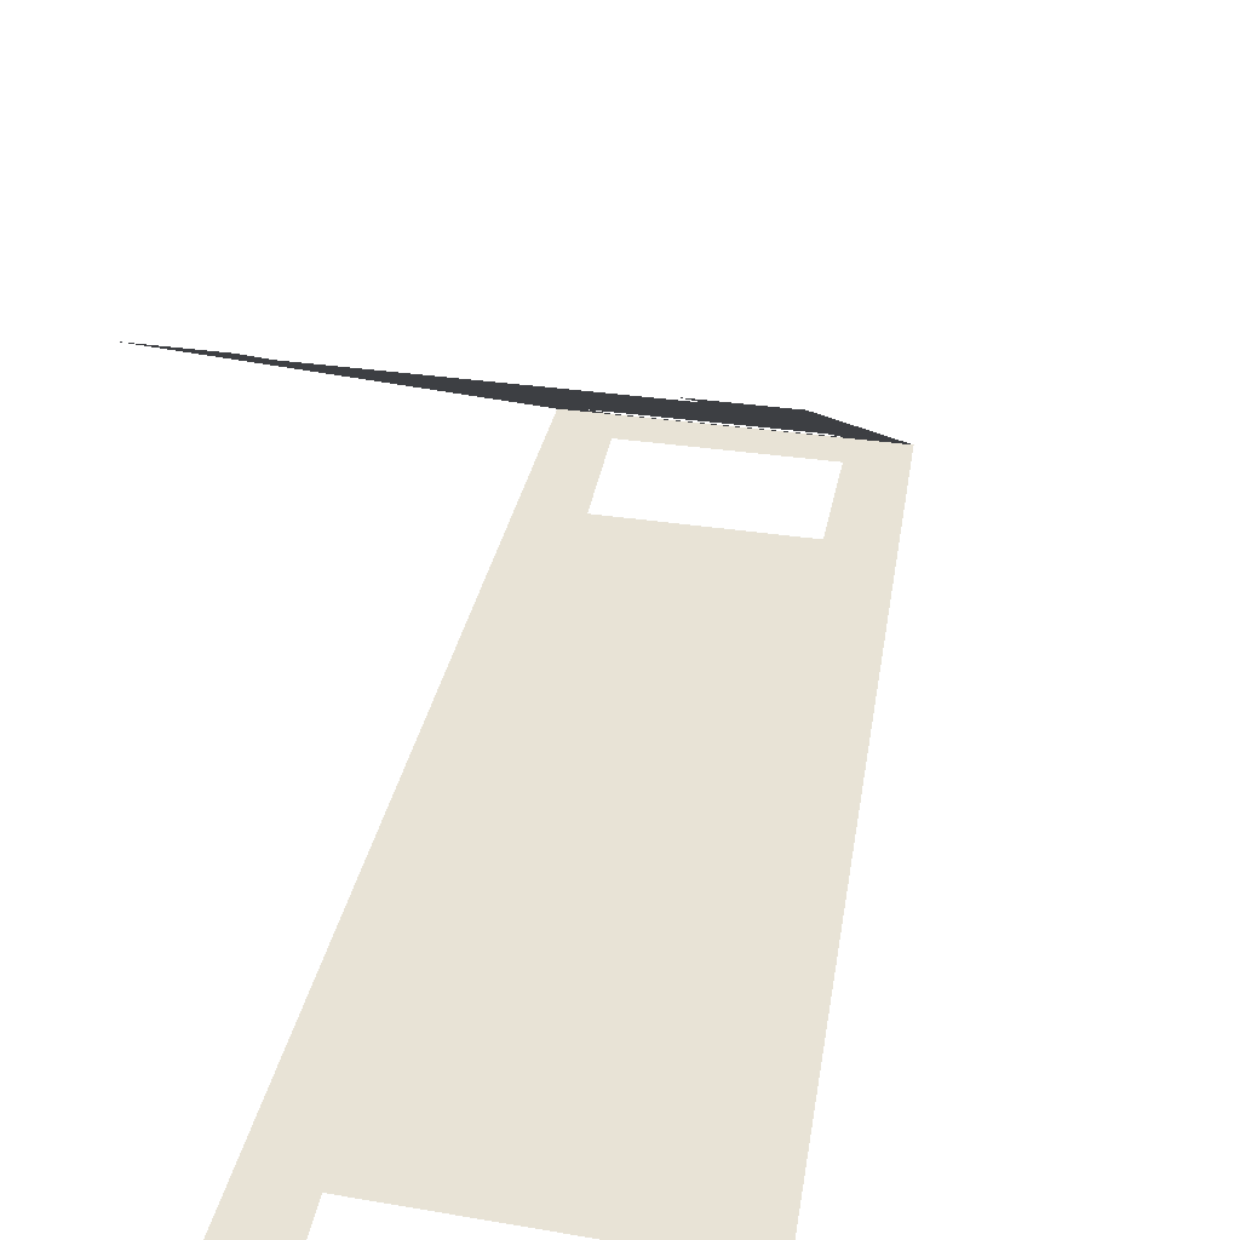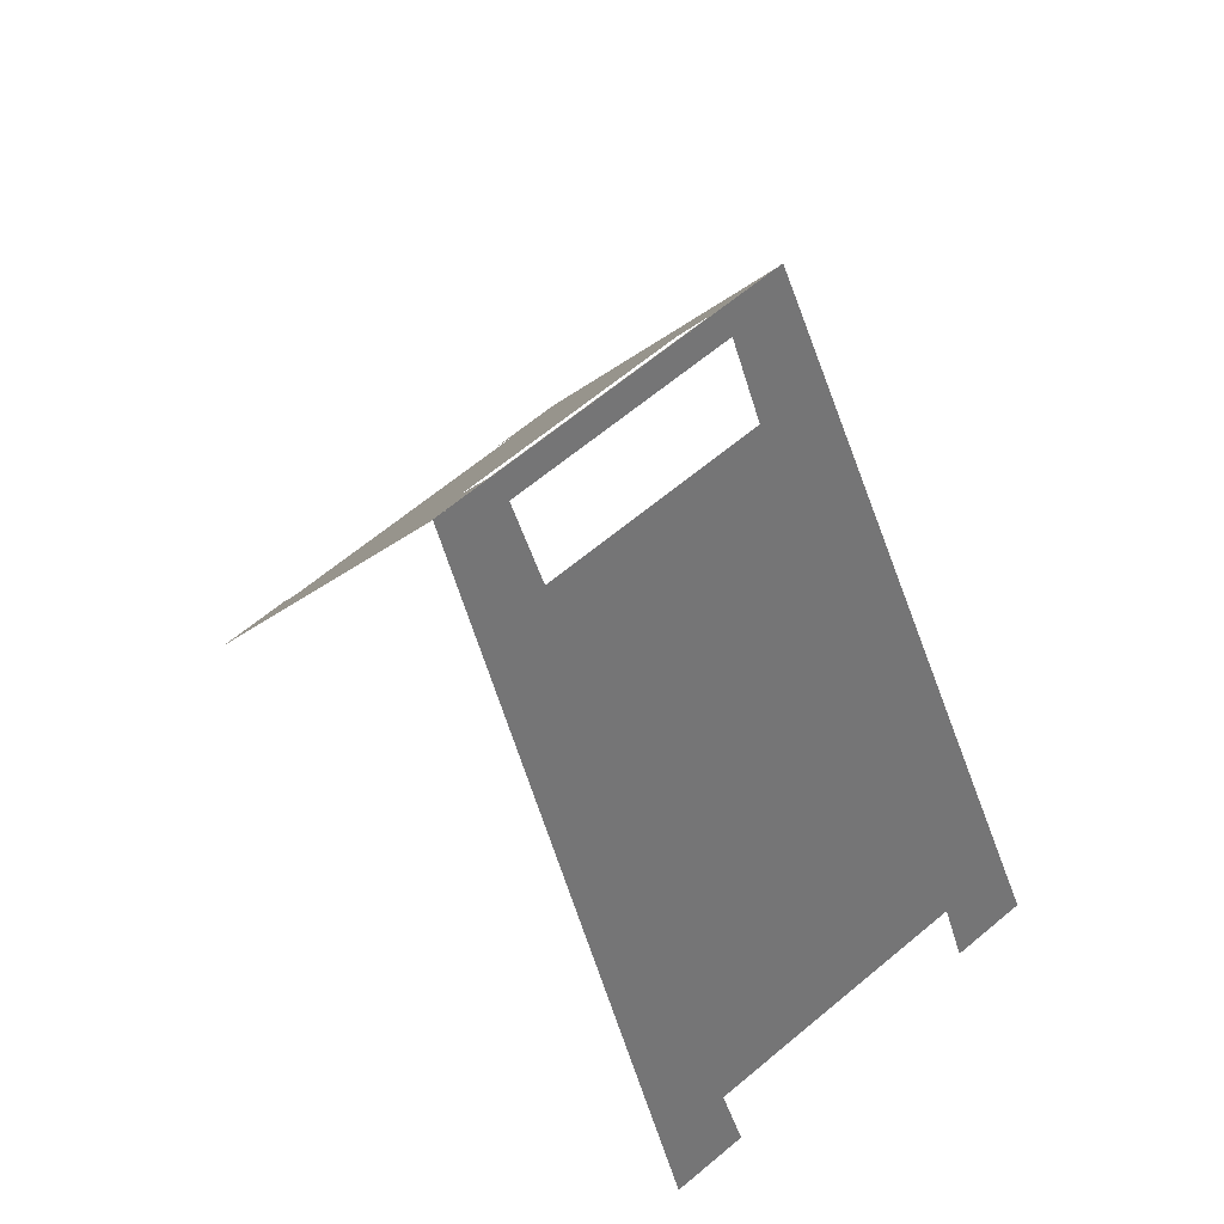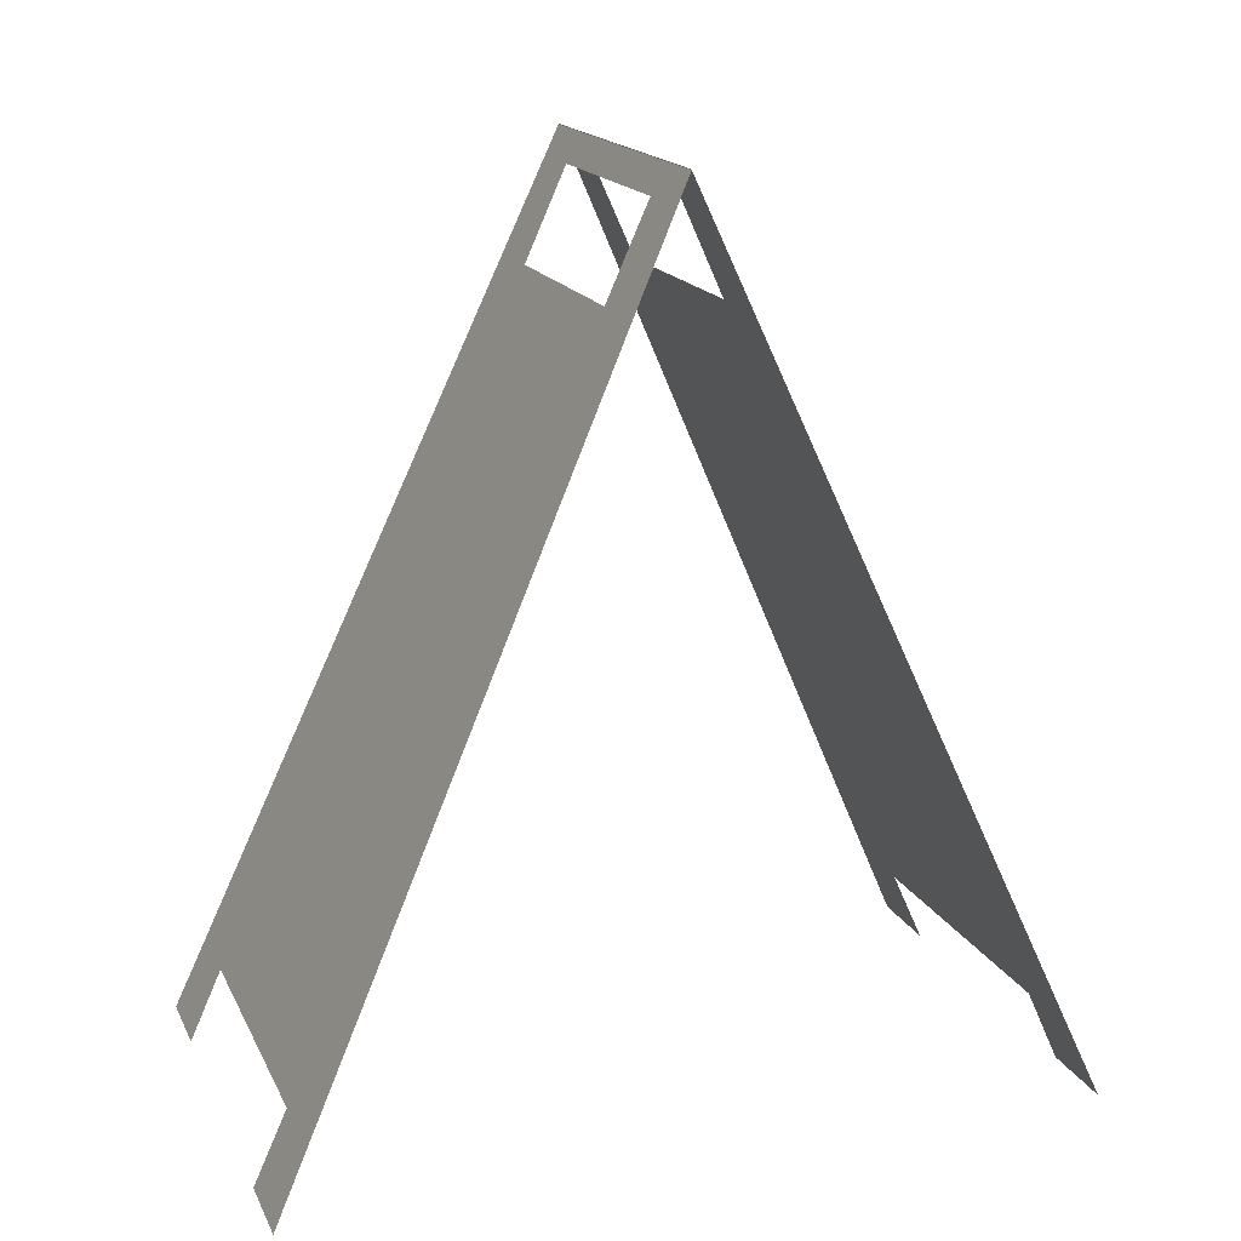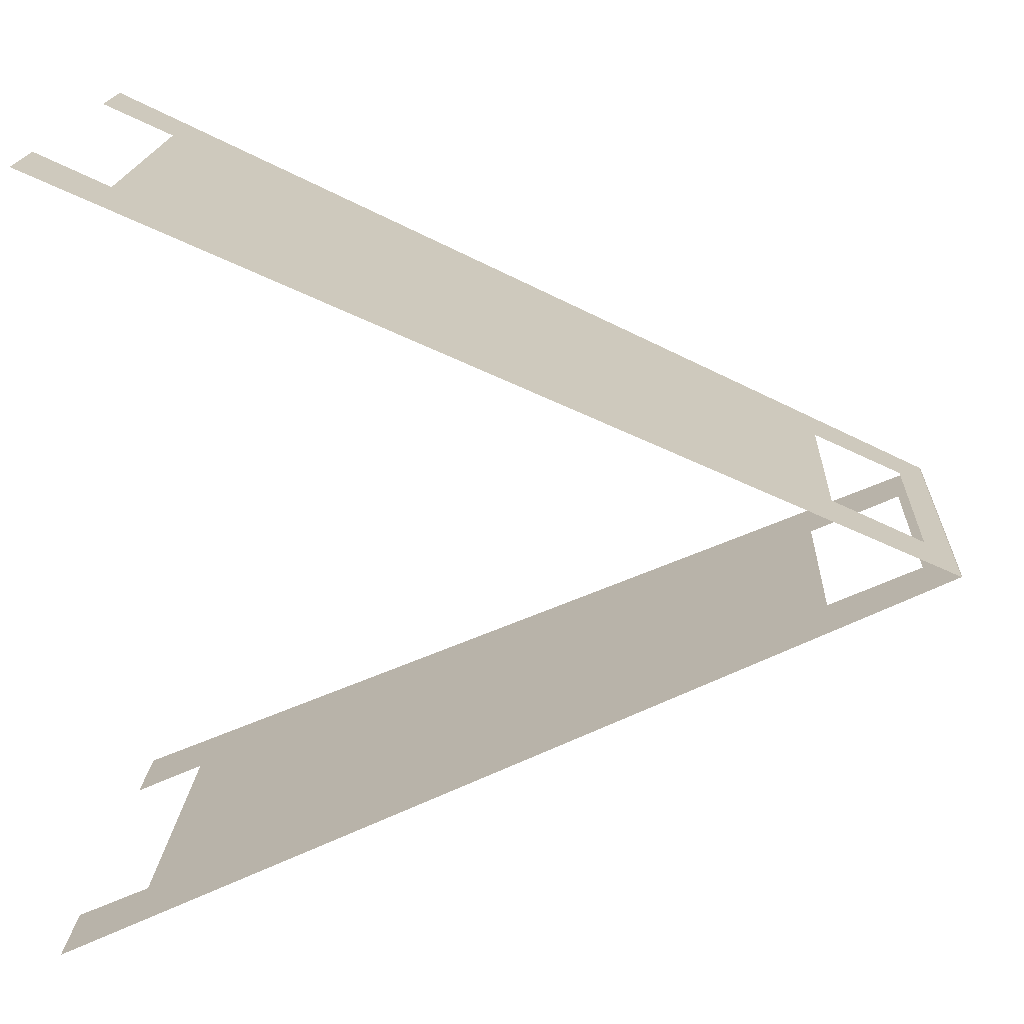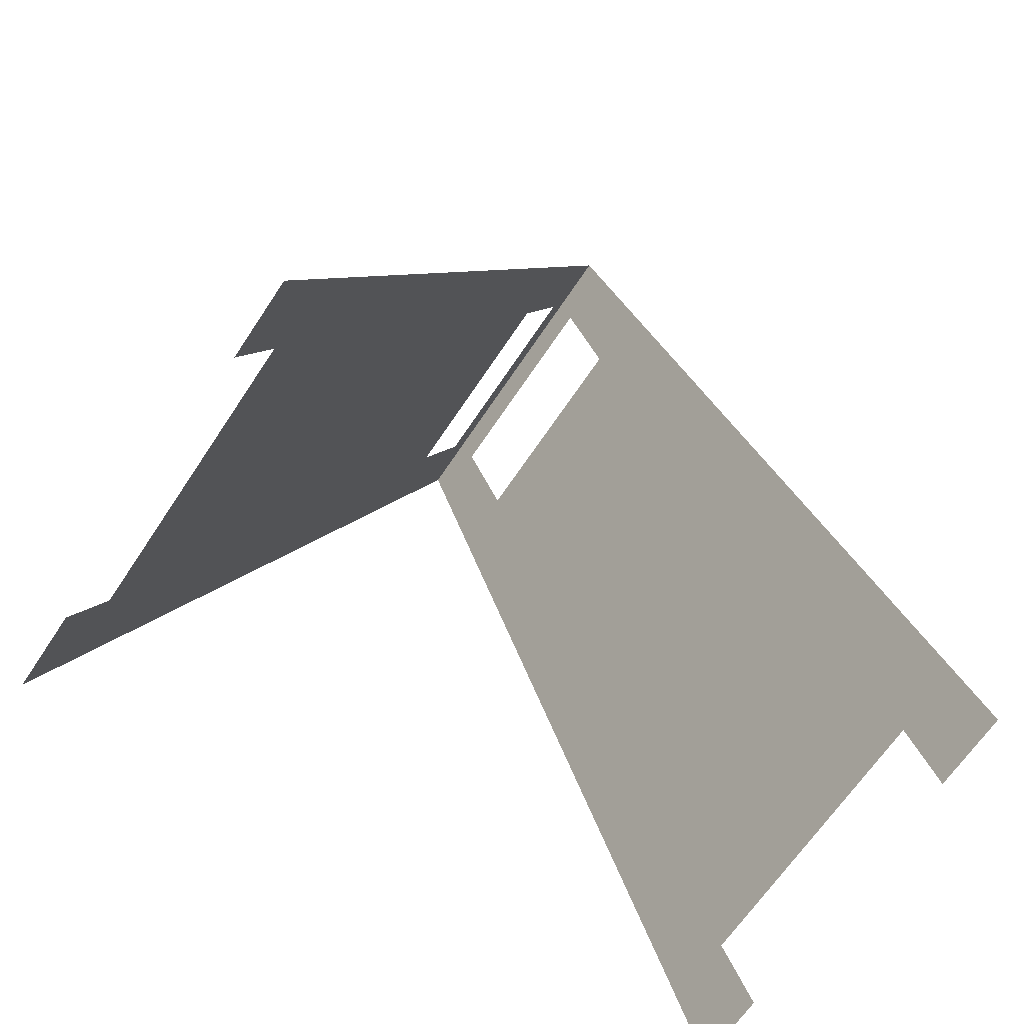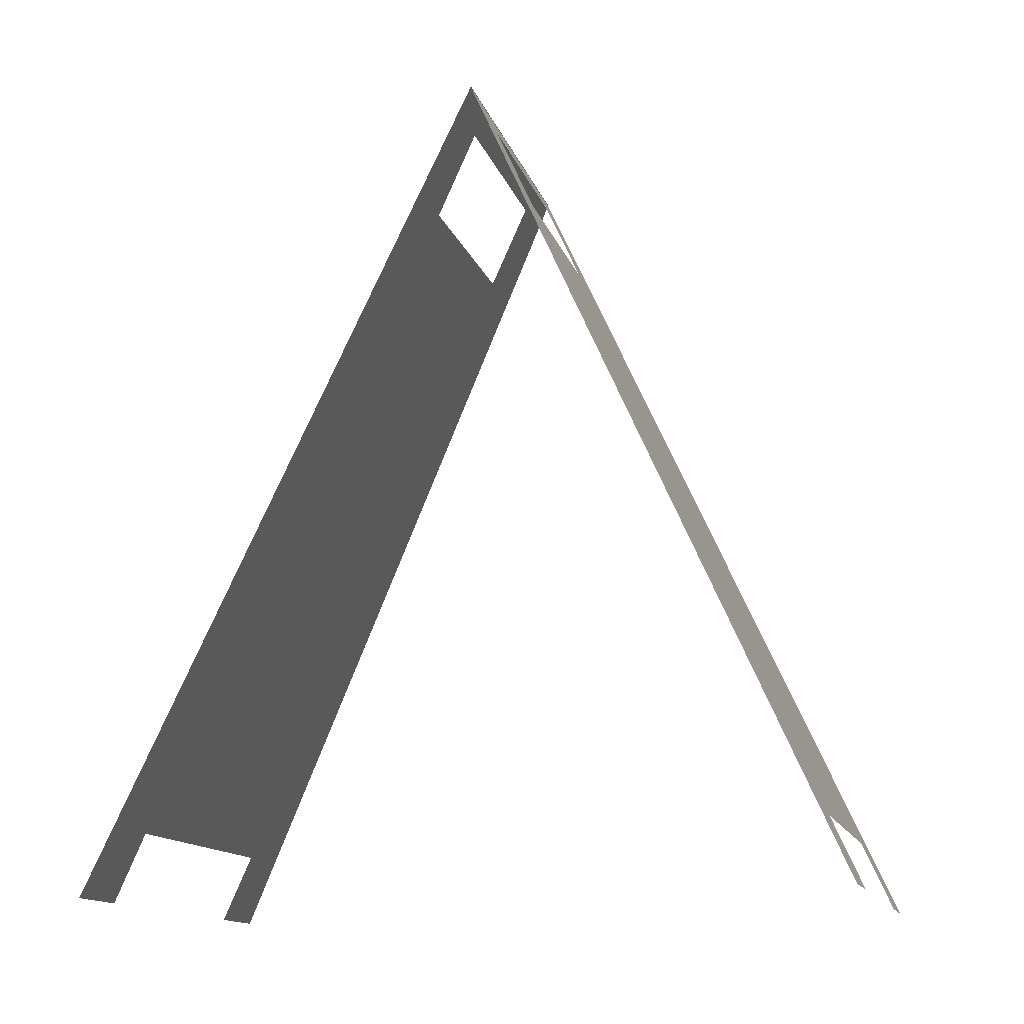
<metadata>
{"format":"obj","ext":"obj","renderer":"f3d","projection":"perspective","resolution":1024,"background":"white","views":[{"elev":26.7,"azim":14.7,"up":"+Z"},{"elev":66.3,"azim":-39.7,"up":"+Y"},{"elev":16.9,"azim":-109.0,"up":"+Y"},{"elev":17.9,"azim":92.9,"up":"+Z"},{"elev":-65.8,"azim":56.5,"up":"+Y"},{"elev":-13.9,"azim":104.6,"up":"+Y"}]}
</metadata>
<code>
o sign
v -0.06602 0.431 -0.1433
v -0.08764 0.04129 -0.3187
v -0.136 0 -0.3373
v 0.1024 0.5 -0.1122
v 0.06602 0.4831 -0.1198
v -0.06602 0.4831 -0.1198
v -0.06602 0.431 -0.08145
v -0.08764 0.04129 0.09393
v -0.136 -0 0.1125
v 0.06602 0.4831 -0.1049
v -0.06602 0.4831 -0.1049
v -0.1024 0.5 -0.1125
v 0.08764 0 -0.3373
v 0.08764 0.04129 -0.3187
v 0.136 0 -0.3373
v 0.06602 0.431 -0.1433
v -0.1024 0.5 -0.1122
v -0.08764 0 -0.3373
v 0.08764 -0 0.1125
v 0.08764 0.04129 0.09393
v 0.136 -0 0.1125
v 0.06602 0.431 -0.08145
v 0.1024 0.5 -0.1125
v -0.08764 -0 0.1125
f 1 2 3
f 4 5 6
f 7 8 9
f 10 11 12
f 13 14 15
f 15 16 4
f 4 16 5
f 1 17 6
f 15 14 16
f 1 3 17
f 3 2 18
f 2 16 14
f 16 2 1
f 4 6 17
f 19 20 21
f 21 22 23
f 23 22 10
f 7 12 11
f 21 20 22
f 7 9 12
f 9 8 24
f 8 22 20
f 22 8 7
f 10 12 23

</code>
